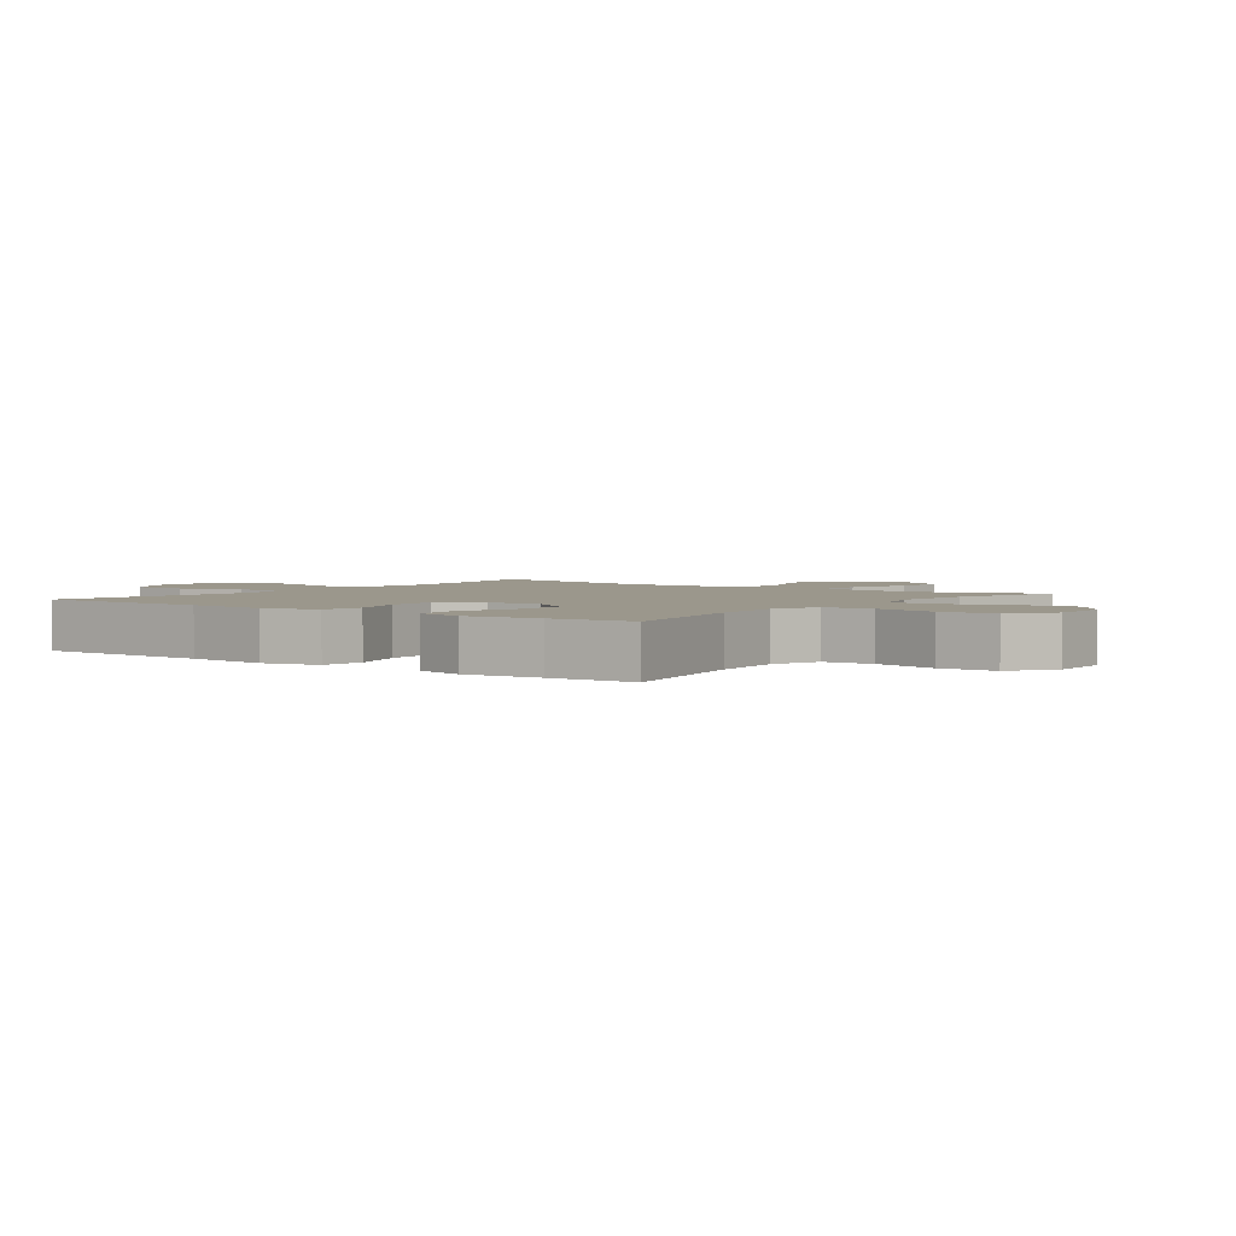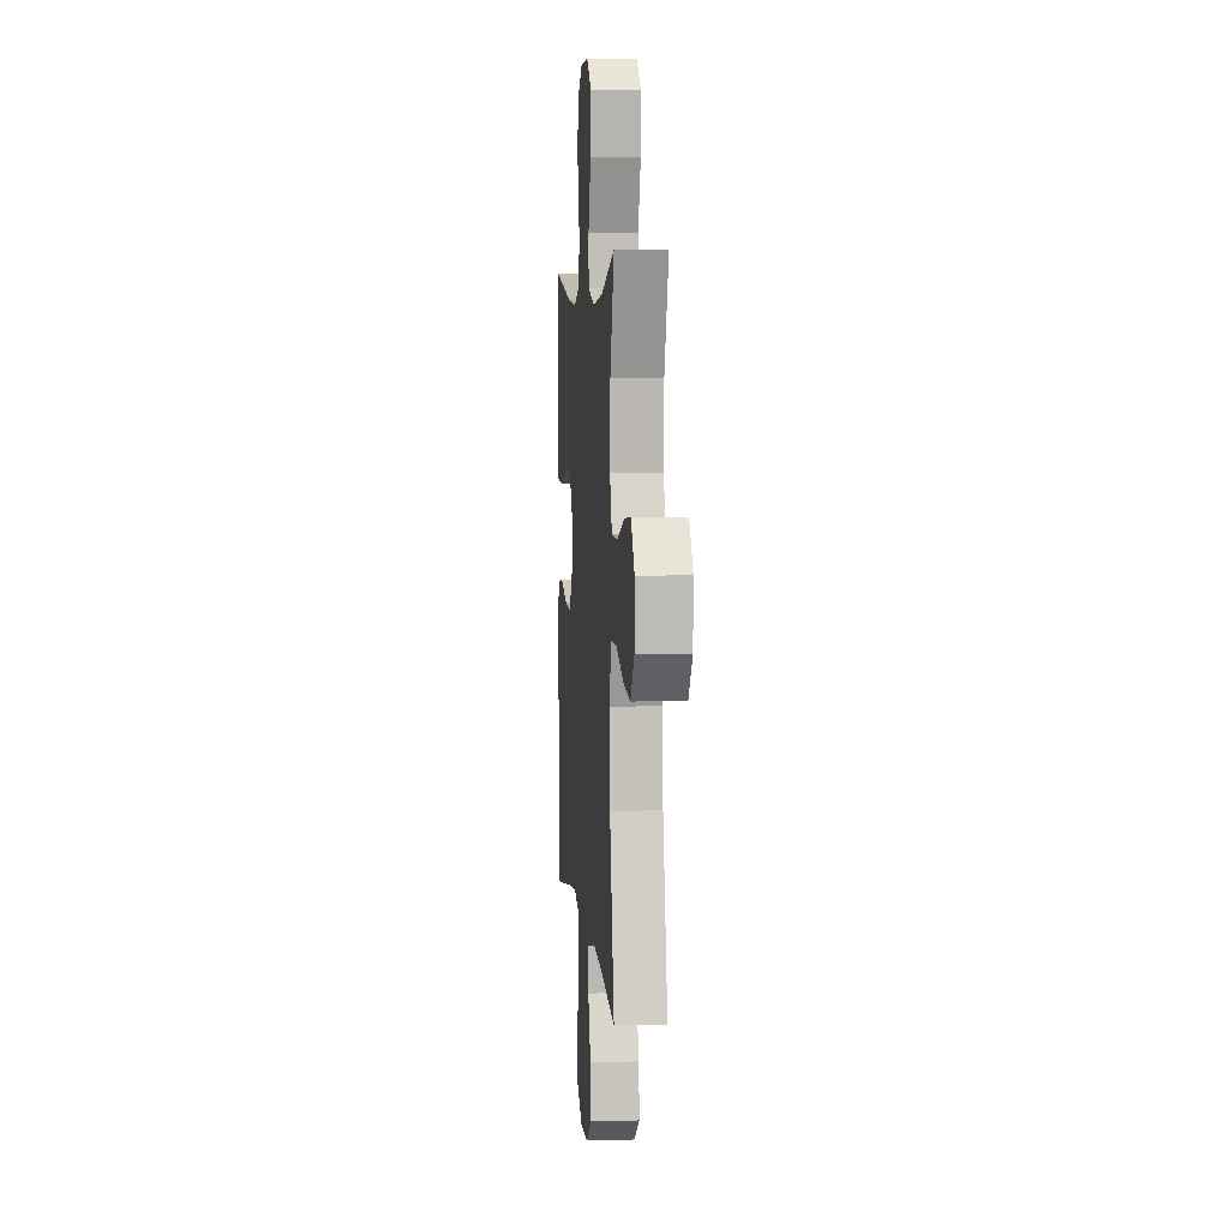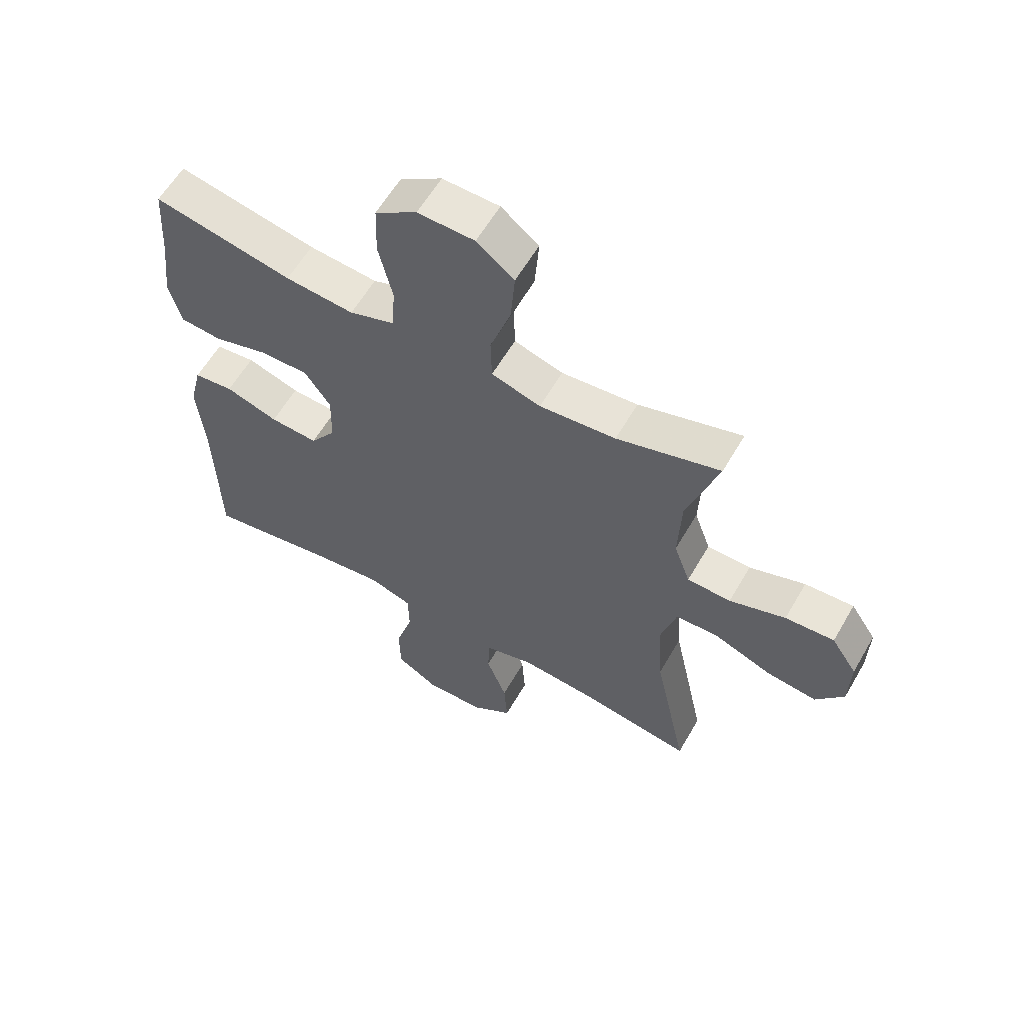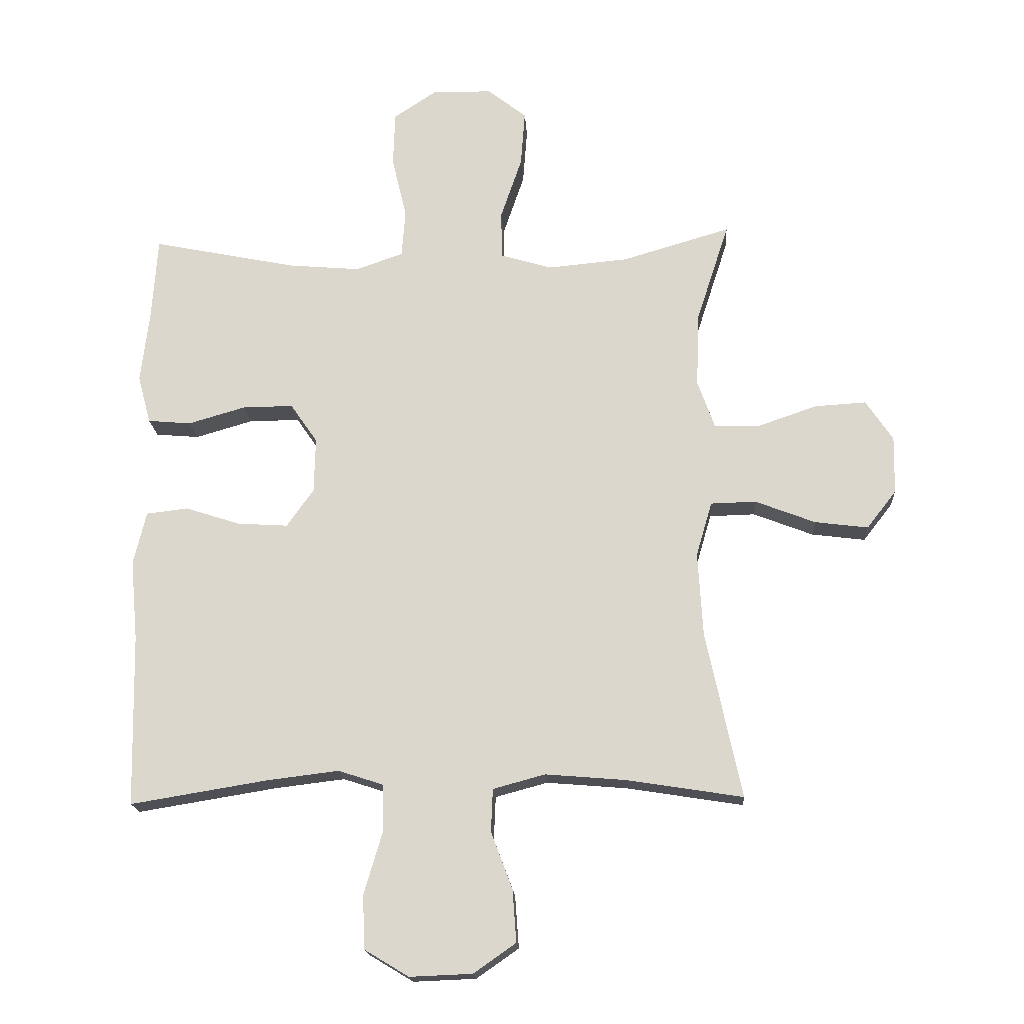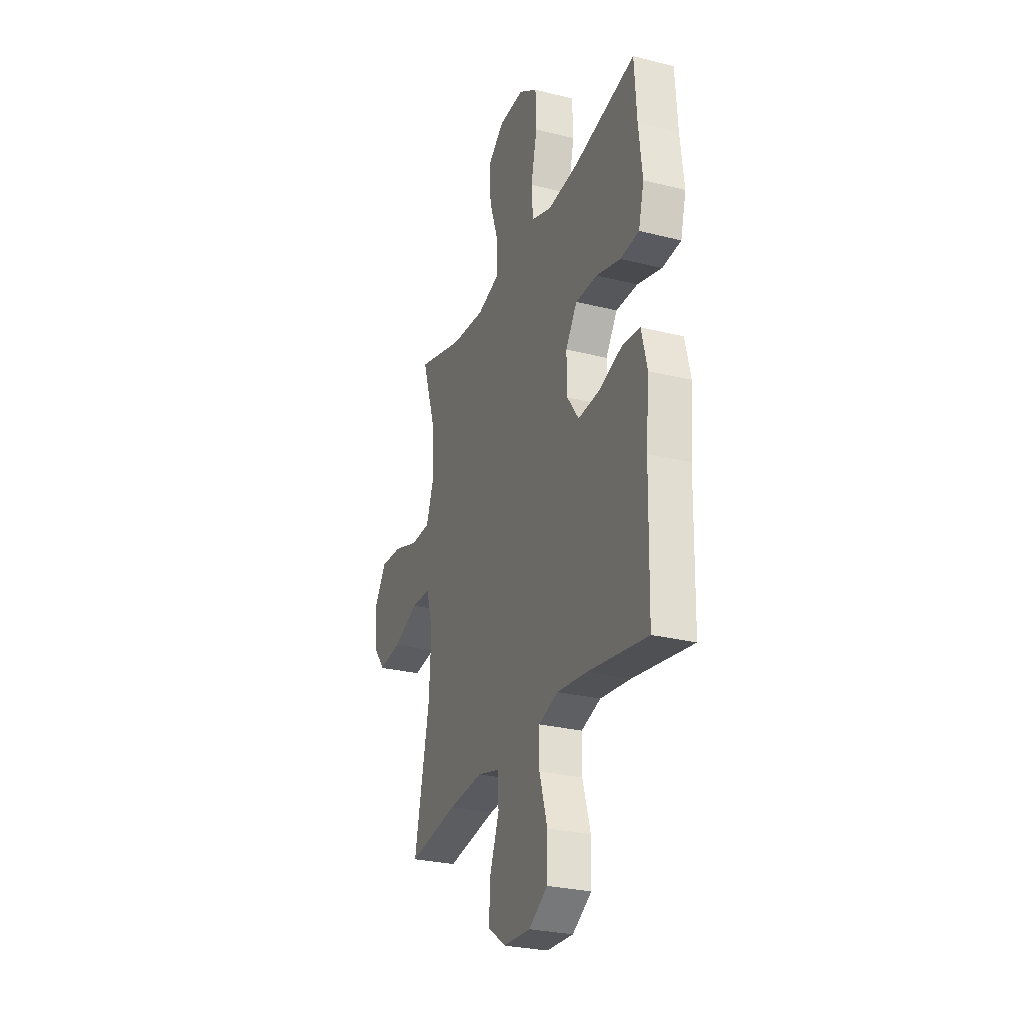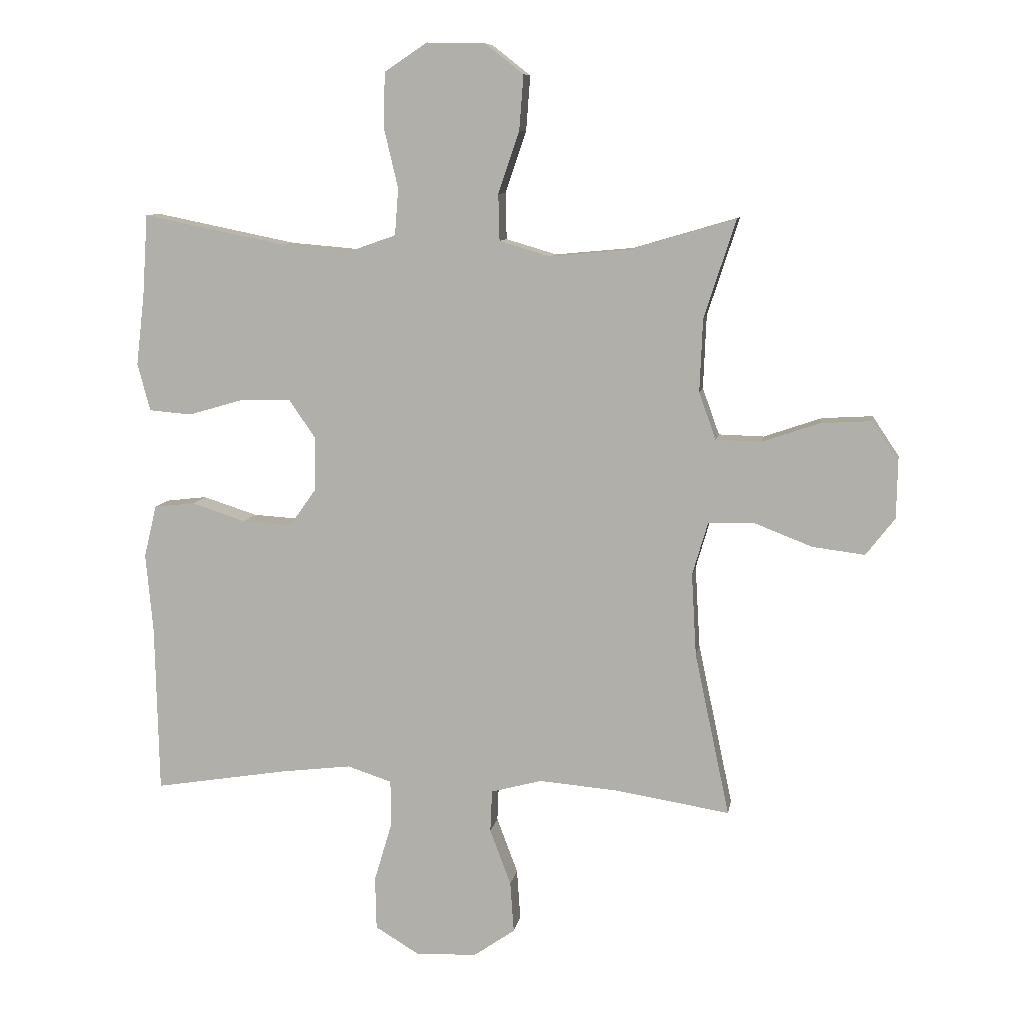
<metadata>
{"format":"obj","ext":"obj","renderer":"f3d","projection":"perspective","resolution":1024,"background":"white","views":[{"elev":2.8,"azim":-53.2,"up":"+Y"},{"elev":5.3,"azim":84.8,"up":"+Z"},{"elev":60.0,"azim":30.0,"up":"+Z"},{"elev":-17.8,"azim":3.5,"up":"+Z"},{"elev":-27.6,"azim":-111.0,"up":"+Z"},{"elev":9.2,"azim":9.6,"up":"+Z"}]}
</metadata>
<code>
v -0.5 0.07 0.5
v -0.263 0.07 0.452
v -0.146 0.07 0.442
v -0.069 0.07 0.469
v -0.063 0.07 0.546
v -0.087 0.07 0.648
v -0.084 0.07 0.737
v -0.013 0.07 0.784
v 0.084 0.07 0.782
v 0.148 0.07 0.732
v 0.141 0.07 0.641
v 0.106 0.07 0.538
v 0.108 0.07 0.461
v 0.192 0.07 0.436
v 0.323 0.07 0.448
v 0.5 0.07 0.5
v 0.447 0.07 0.337
v 0.442 0.07 0.215
v 0.47 0.07 0.137
v 0.545 0.07 0.135
v 0.641 0.07 0.168
v 0.725 0.07 0.173
v 0.769 0.07 0.107
v 0.767 0.07 0.013
v 0.719 0.07 -0.049
v 0.632 0.07 -0.038
v 0.534 0.07 0
v 0.46 0.07 -0.002
v 0.434 0.07 -0.091
v 0.442 0.07 -0.228
v 0.5 0.07 -0.5
v 0.311 0.07 -0.47
v 0.179 0.07 -0.459
v 0.094 0.07 -0.482
v 0.091 0.07 -0.552
v 0.126 0.07 -0.645
v 0.132 0.07 -0.73
v 0.063 0.07 -0.778
v -0.039 0.07 -0.782
v -0.112 0.07 -0.738
v -0.114 0.07 -0.65
v -0.084 0.07 -0.549
v -0.085 0.07 -0.473
v -0.159 0.07 -0.449
v -0.274 0.07 -0.463
v -0.5 0.07 -0.5
v -0.506 0.07 -0.219
v -0.518 0.07 -0.088
v -0.497 0.07 -0.001
v -0.429 0.07 0.007
v -0.339 0.07 -0.022
v -0.257 0.07 -0.027
v -0.213 0.07 0.035
v -0.211 0.07 0.125
v -0.255 0.07 0.189
v -0.338 0.07 0.188
v -0.431 0.07 0.161
v -0.502 0.07 0.167
v -0.523 0.07 0.246
v -0.509 0.07 0.365
v -0.5 0 0.5
v -0.263 0 0.452
v -0.146 0 0.442
v -0.069 0 0.469
v -0.063 0 0.546
v -0.087 0 0.648
v -0.084 0 0.737
v -0.013 0 0.784
v 0.084 0 0.782
v 0.148 0 0.732
v 0.141 0 0.641
v 0.106 0 0.538
v 0.108 0 0.461
v 0.192 0 0.436
v 0.323 0 0.448
v 0.5 0 0.5
v 0.447 0 0.337
v 0.442 0 0.215
v 0.47 0 0.137
v 0.545 0 0.135
v 0.641 0 0.168
v 0.725 0 0.173
v 0.769 0 0.107
v 0.767 0 0.013
v 0.719 0 -0.049
v 0.632 0 -0.038
v 0.534 0 0
v 0.46 0 -0.002
v 0.434 0 -0.091
v 0.442 0 -0.228
v 0.5 0 -0.5
v 0.311 0 -0.47
v 0.179 0 -0.459
v 0.094 0 -0.482
v 0.091 0 -0.552
v 0.126 0 -0.645
v 0.132 0 -0.73
v 0.063 0 -0.778
v -0.039 0 -0.782
v -0.112 0 -0.738
v -0.114 0 -0.65
v -0.084 0 -0.549
v -0.085 0 -0.473
v -0.159 0 -0.449
v -0.274 0 -0.463
v -0.5 0 -0.5
v -0.506 0 -0.219
v -0.518 0 -0.088
v -0.497 0 -0.001
v -0.429 0 0.007
v -0.339 0 -0.022
v -0.257 0 -0.027
v -0.213 0 0.035
v -0.211 0 0.125
v -0.255 0 0.189
v -0.338 0 0.188
v -0.431 0 0.161
v -0.502 0 0.167
v -0.523 0 0.246
v -0.509 0 0.365
f 57 58 59 60
f 56 57 60 1
f 55 56 1 2
f 54 55 2 3
f 53 54 3 4
f 48 49 50 51
f 47 48 51 52
f 45 46 47 52
f 44 45 52 53
f 39 40 41 42
f 39 42 43
f 38 39 43
f 35 36 37 38
f 34 35 38 43
f 33 34 43 44
f 30 31 32
f 29 30 32 33
f 28 29 33 44
f 24 25 26 27
f 24 27 28
f 23 24 28
f 20 21 22 23
f 19 20 23 28
f 18 19 28 44
f 15 16 17
f 14 15 17 18
f 13 14 18 44
f 9 10 11 12
f 5 6 7 8
f 4 5 8 9
f 12 13 44 53
f 4 9 12 53
f 120 119 118 117
f 61 120 117 116
f 62 61 116 115
f 63 62 115 114
f 64 63 114 113
f 111 110 109 108
f 112 111 108 107
f 112 107 106 105
f 113 112 105 104
f 102 101 100 99
f 103 102 99
f 103 99 98
f 98 97 96 95
f 103 98 95 94
f 104 103 94 93
f 92 91 90
f 93 92 90 89
f 104 93 89 88
f 87 86 85 84
f 88 87 84
f 88 84 83
f 83 82 81 80
f 88 83 80 79
f 104 88 79 78
f 77 76 75
f 78 77 75 74
f 104 78 74 73
f 72 71 70 69
f 68 67 66 65
f 69 68 65 64
f 113 104 73 72
f 113 72 69 64
f 1 61 62 2
f 2 62 63 3
f 3 63 64 4
f 4 64 65 5
f 5 65 66 6
f 6 66 67 7
f 7 67 68 8
f 8 68 69 9
f 9 69 70 10
f 10 70 71 11
f 11 71 72 12
f 12 72 73 13
f 13 73 74 14
f 14 74 75 15
f 15 75 76 16
f 16 76 77 17
f 17 77 78 18
f 18 78 79 19
f 19 79 80 20
f 20 80 81 21
f 21 81 82 22
f 22 82 83 23
f 23 83 84 24
f 24 84 85 25
f 25 85 86 26
f 26 86 87 27
f 27 87 88 28
f 28 88 89 29
f 29 89 90 30
f 30 90 91 31
f 31 91 92 32
f 32 92 93 33
f 33 93 94 34
f 34 94 95 35
f 35 95 96 36
f 36 96 97 37
f 37 97 98 38
f 38 98 99 39
f 39 99 100 40
f 40 100 101 41
f 41 101 102 42
f 42 102 103 43
f 43 103 104 44
f 44 104 105 45
f 45 105 106 46
f 46 106 107 47
f 47 107 108 48
f 48 108 109 49
f 49 109 110 50
f 50 110 111 51
f 51 111 112 52
f 52 112 113 53
f 53 113 114 54
f 54 114 115 55
f 55 115 116 56
f 56 116 117 57
f 57 117 118 58
f 58 118 119 59
f 59 119 120 60
f 60 120 61 1

</code>
